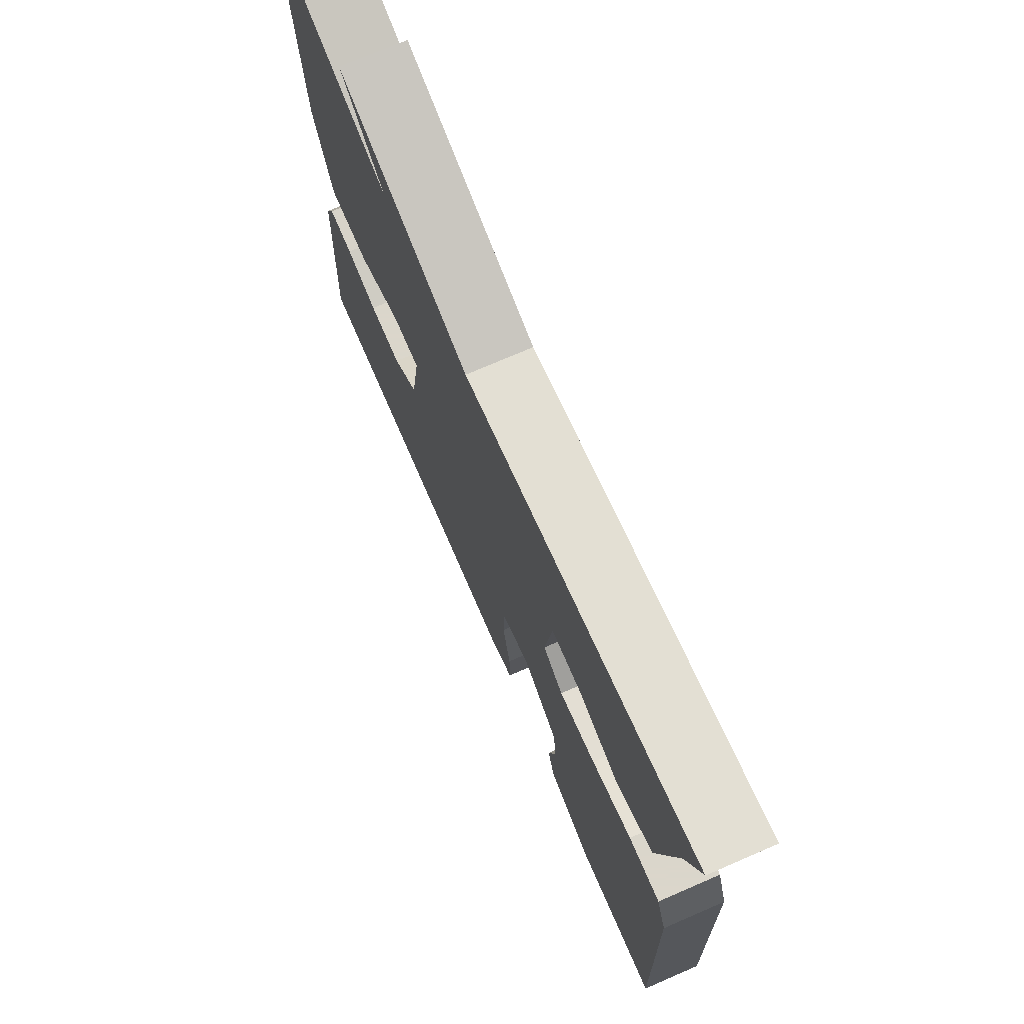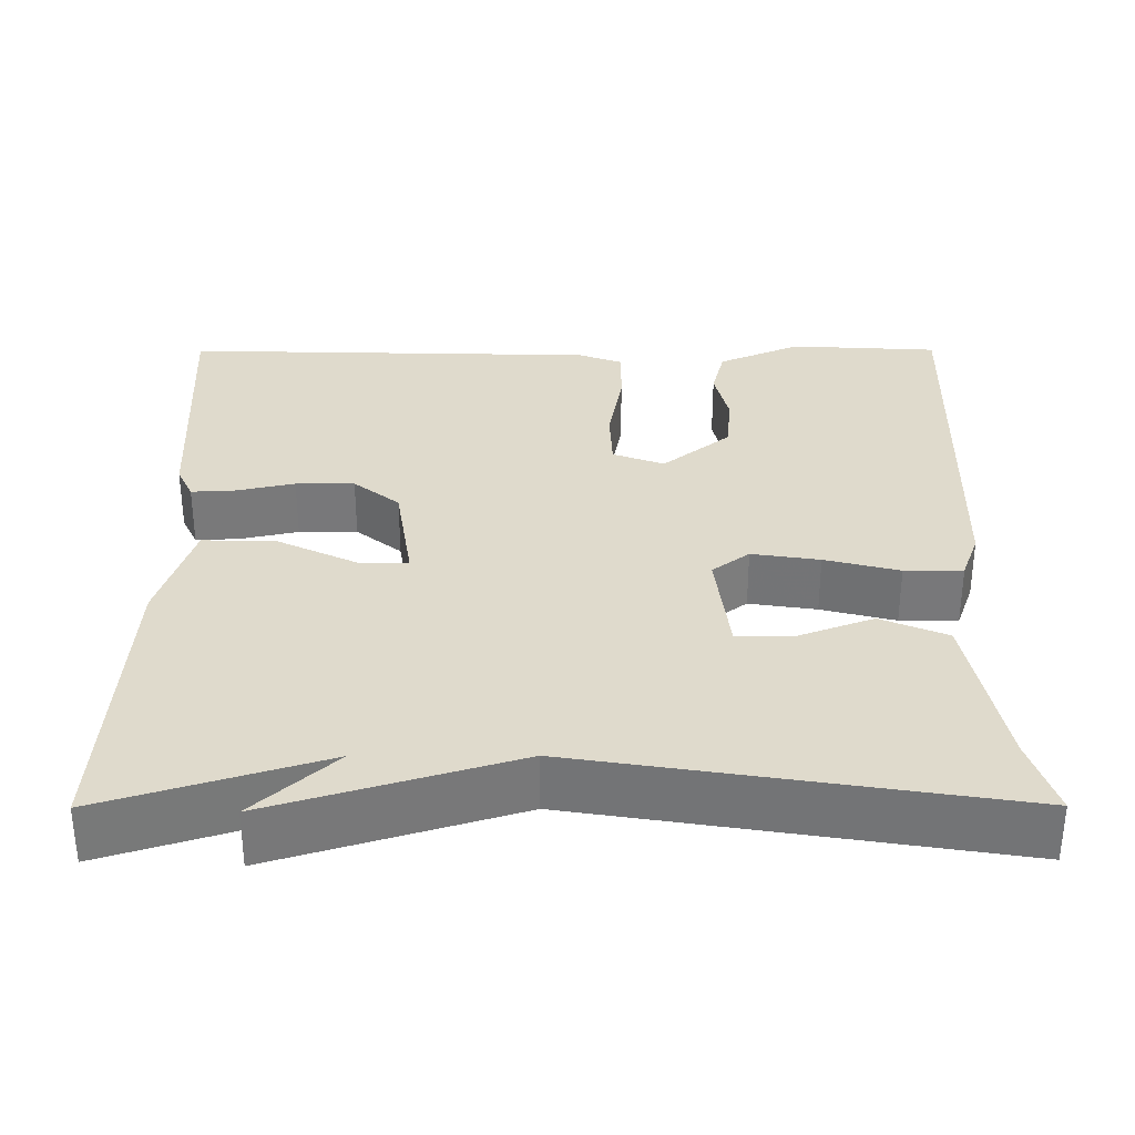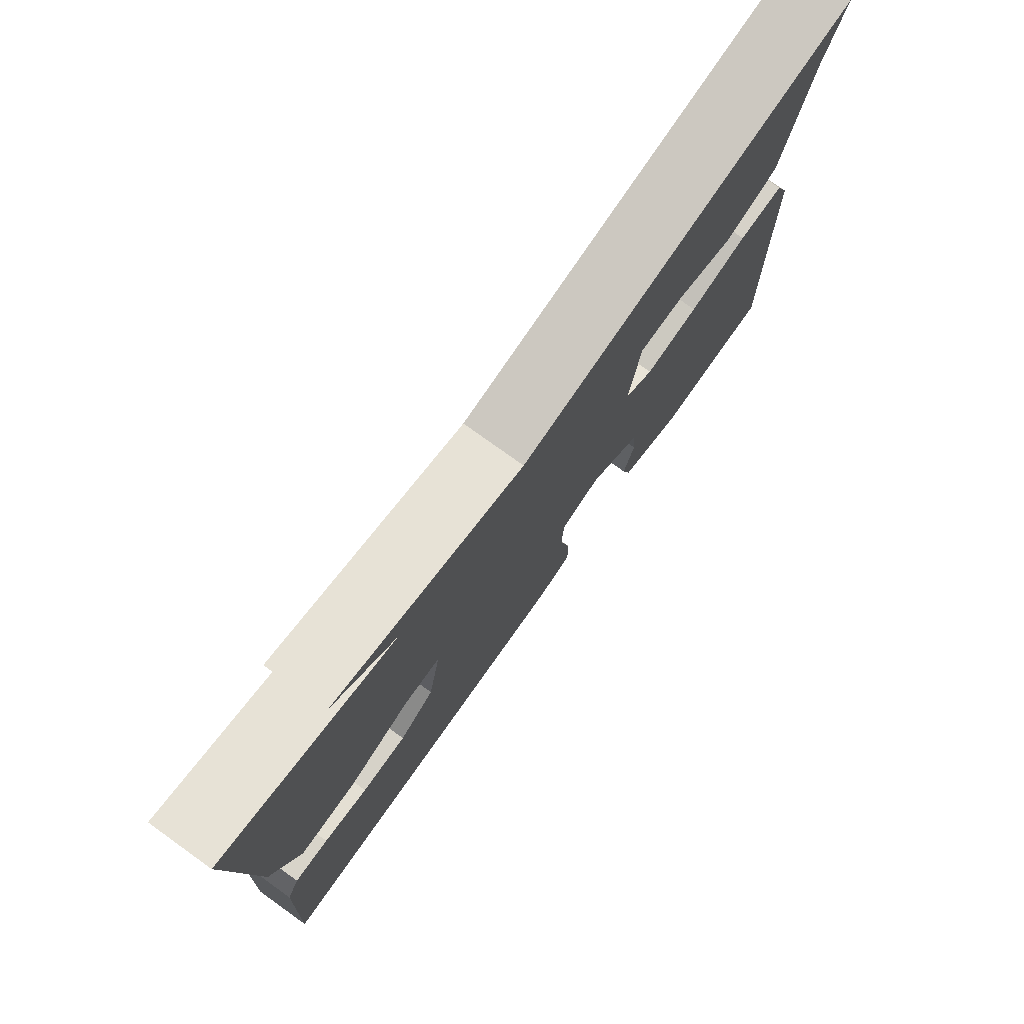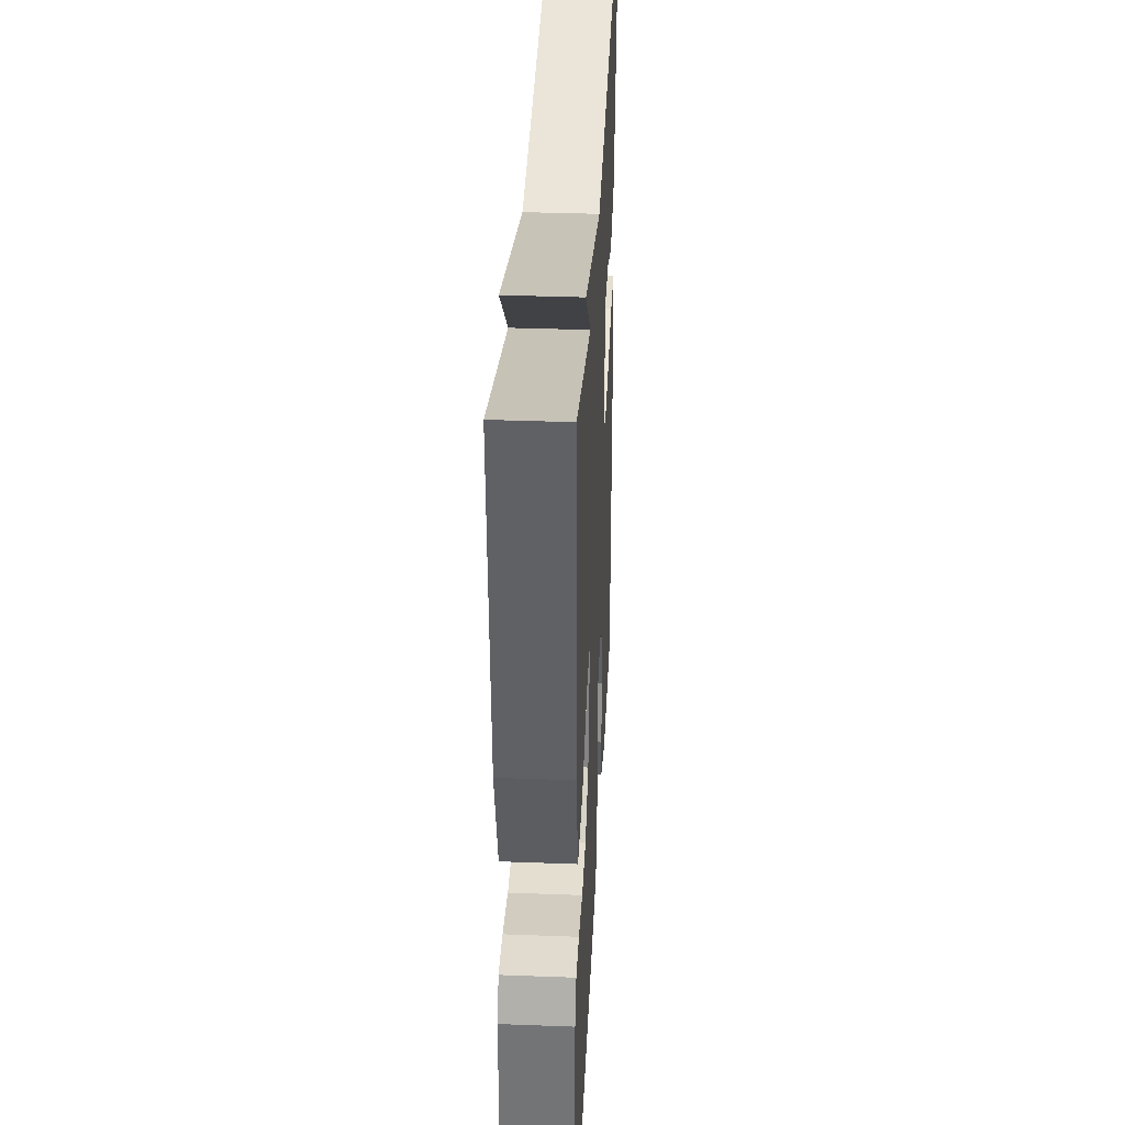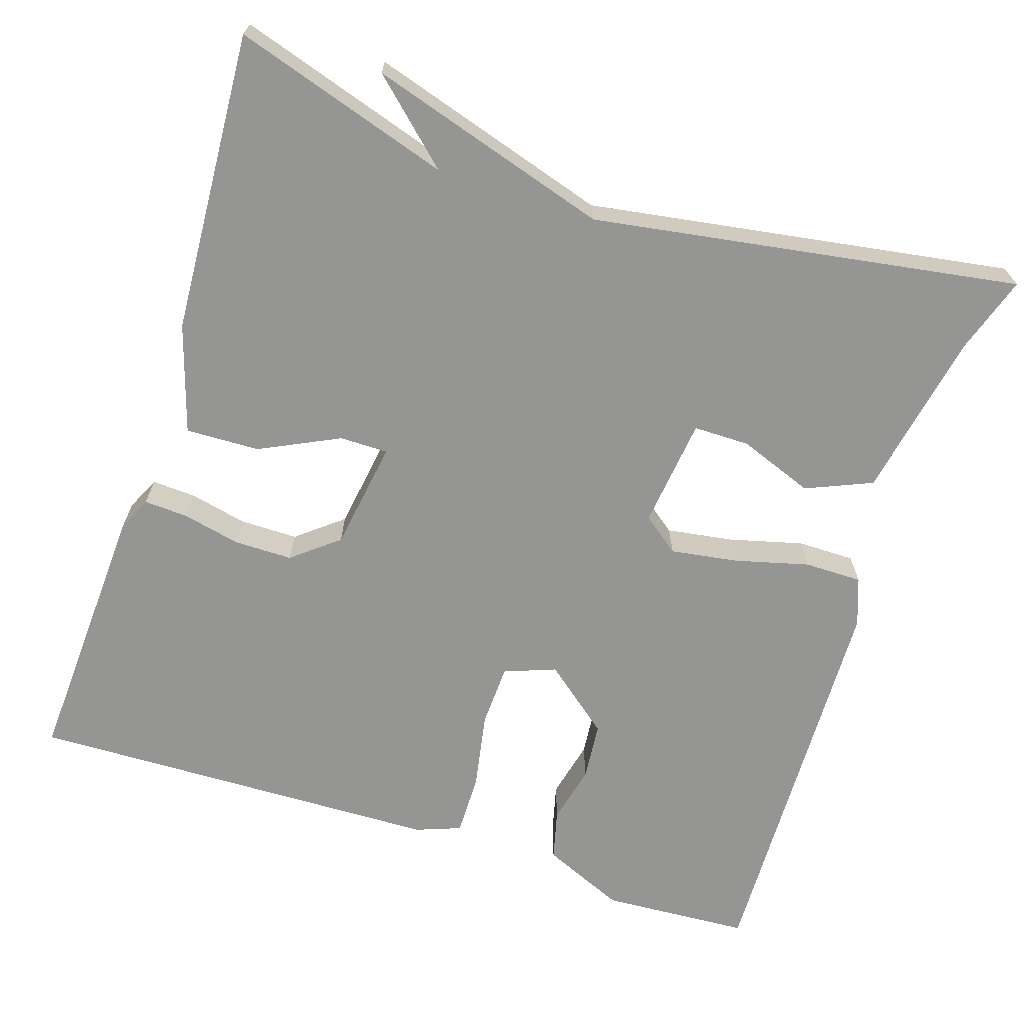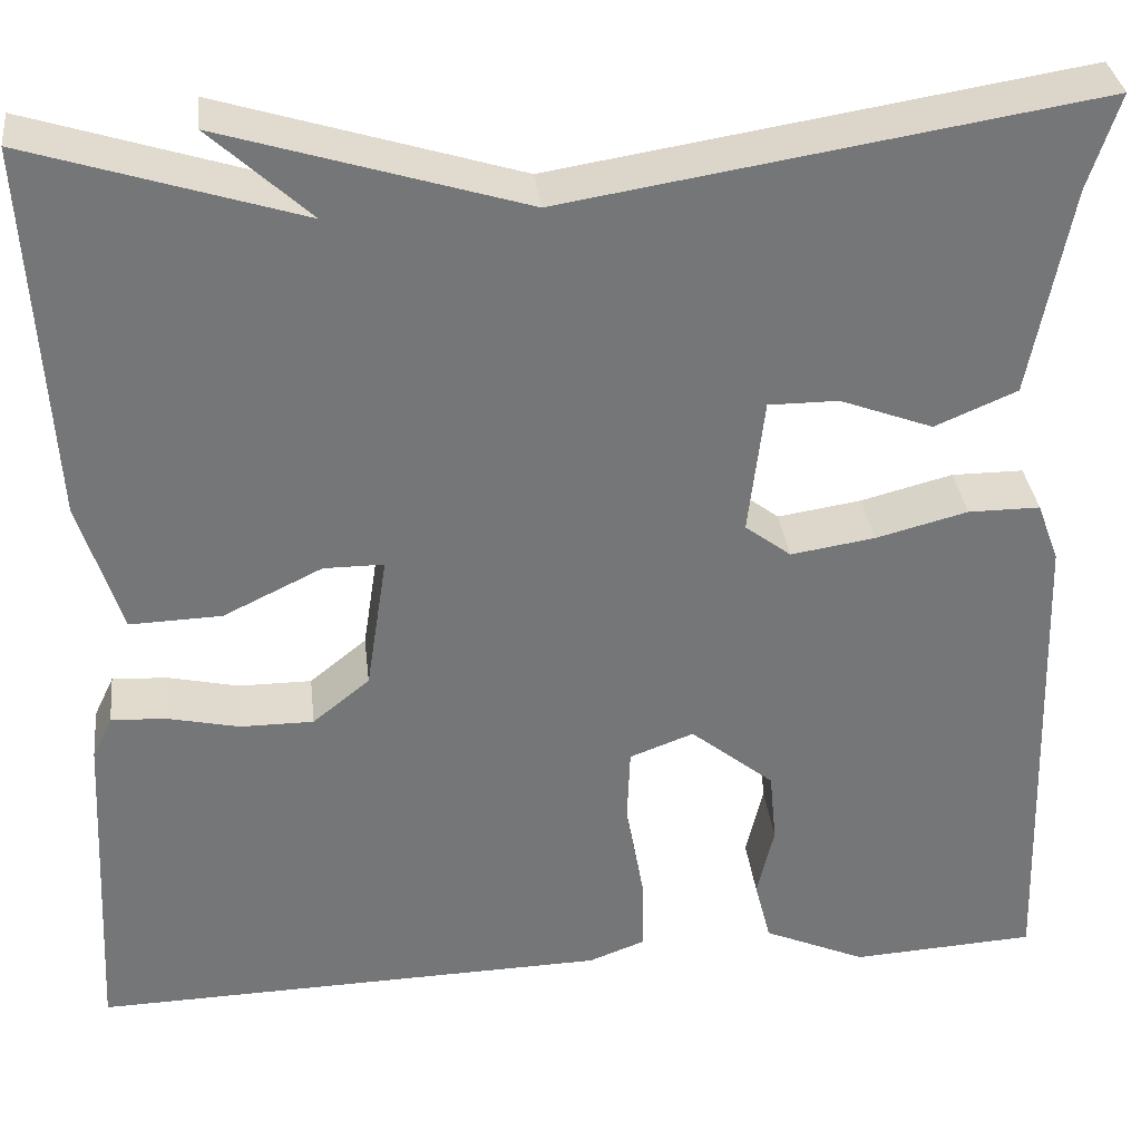
<metadata>
{"format":"obj","ext":"obj","renderer":"f3d","projection":"perspective","resolution":1024,"background":"white","views":[{"elev":73.7,"azim":66.6,"up":"+Z"},{"elev":32.5,"azim":-0.2,"up":"+Y"},{"elev":77.9,"azim":-54.4,"up":"+Z"},{"elev":36.5,"azim":-87.2,"up":"+Z"},{"elev":-67.3,"azim":-18.0,"up":"+Y"},{"elev":33.6,"azim":-6.5,"up":"+Z"}]}
</metadata>
<code>
v -0.5 0.07 -0.5
v -0.483 0.07 -0.164
v -0.463 0.07 -0.122
v -0.408 0.07 -0.125
v -0.336 0.07 -0.141
v -0.263 0.07 -0.141
v -0.206 0.07 -0.095
v -0.185 0.07 0.042
v -0.245 0.07 0.042
v -0.344 0.07 -0.006
v -0.436 0.07 -0.009
v -0.478 0.07 0.125
v -0.5 0.07 0.5
v -0.23 0.07 0.415
v -0.33 0.07 0.507
v -0.03 0.07 0.415
v 0.5 0.07 0.5
v 0.469 0.07 0.405
v 0.429 0.07 0.196
v 0.347 0.07 0.161
v 0.254 0.07 0.196
v 0.184 0.07 0.196
v 0.168 0.07 0.059
v 0.214 0.07 0.024
v 0.298 0.07 0.037
v 0.39 0.07 0.061
v 0.462 0.07 0.061
v 0.484 0.07 0.001
v 0.5 0.07 -0.5
v 0.315 0.07 -0.511
v 0.212 0.07 -0.466
v 0.196 0.07 -0.403
v 0.213 0.07 -0.33
v 0.206 0.07 -0.257
v 0.122 0.07 -0.189
v 0.058 0.07 -0.213
v 0.055 0.07 -0.291
v 0.073 0.07 -0.388
v 0.074 0.07 -0.465
v 0.018 0.07 -0.486
v -0.5 0 -0.5
v -0.483 0 -0.164
v -0.463 0 -0.122
v -0.408 0 -0.125
v -0.336 0 -0.141
v -0.263 0 -0.141
v -0.206 0 -0.095
v -0.185 0 0.042
v -0.245 0 0.042
v -0.344 0 -0.006
v -0.436 0 -0.009
v -0.478 0 0.125
v -0.5 0 0.5
v -0.23 0 0.415
v -0.33 0 0.507
v -0.03 0 0.415
v 0.5 0 0.5
v 0.469 0 0.405
v 0.429 0 0.196
v 0.347 0 0.161
v 0.254 0 0.196
v 0.184 0 0.196
v 0.168 0 0.059
v 0.214 0 0.024
v 0.298 0 0.037
v 0.39 0 0.061
v 0.462 0 0.061
v 0.484 0 0.001
v 0.5 0 -0.5
v 0.315 0 -0.511
v 0.212 0 -0.466
v 0.196 0 -0.403
v 0.213 0 -0.33
v 0.206 0 -0.257
v 0.122 0 -0.189
v 0.058 0 -0.213
v 0.055 0 -0.291
v 0.073 0 -0.388
v 0.074 0 -0.465
v 0.018 0 -0.486
f 3 4 5
f 2 3 5
f 1 2 5
f 40 1 5
f 39 40 5
f 38 39 5
f 37 38 5
f 36 37 5 6
f 35 36 6 7
f 31 32 33
f 30 31 33
f 29 30 33
f 28 29 33
f 27 28 33
f 26 27 33
f 25 26 33 34
f 24 25 34 35
f 18 19 20 21
f 18 21 22
f 17 18 22
f 16 17 22
f 16 22 23
f 15 16 23
f 14 15 23
f 12 13 14
f 11 12 14
f 10 11 14
f 9 10 14
f 8 9 14 23
f 23 24 35
f 8 23 35
f 7 8 35
f 45 44 43
f 45 43 42
f 45 42 41
f 45 41 80
f 45 80 79
f 45 79 78
f 45 78 77
f 46 45 77 76
f 47 46 76 75
f 73 72 71
f 73 71 70
f 73 70 69
f 73 69 68
f 73 68 67
f 73 67 66
f 74 73 66 65
f 75 74 65 64
f 61 60 59 58
f 62 61 58
f 62 58 57
f 62 57 56
f 63 62 56
f 63 56 55
f 63 55 54
f 54 53 52
f 54 52 51
f 54 51 50
f 54 50 49
f 63 54 49 48
f 75 64 63
f 75 63 48
f 75 48 47
f 1 41 42 2
f 2 42 43 3
f 3 43 44 4
f 4 44 45 5
f 5 45 46 6
f 6 46 47 7
f 7 47 48 8
f 8 48 49 9
f 9 49 50 10
f 10 50 51 11
f 11 51 52 12
f 12 52 53 13
f 13 53 54 14
f 14 54 55 15
f 15 55 56 16
f 16 56 57 17
f 17 57 58 18
f 18 58 59 19
f 19 59 60 20
f 20 60 61 21
f 21 61 62 22
f 22 62 63 23
f 23 63 64 24
f 24 64 65 25
f 25 65 66 26
f 26 66 67 27
f 27 67 68 28
f 28 68 69 29
f 29 69 70 30
f 30 70 71 31
f 31 71 72 32
f 32 72 73 33
f 33 73 74 34
f 34 74 75 35
f 35 75 76 36
f 36 76 77 37
f 37 77 78 38
f 38 78 79 39
f 39 79 80 40
f 40 80 41 1

</code>
